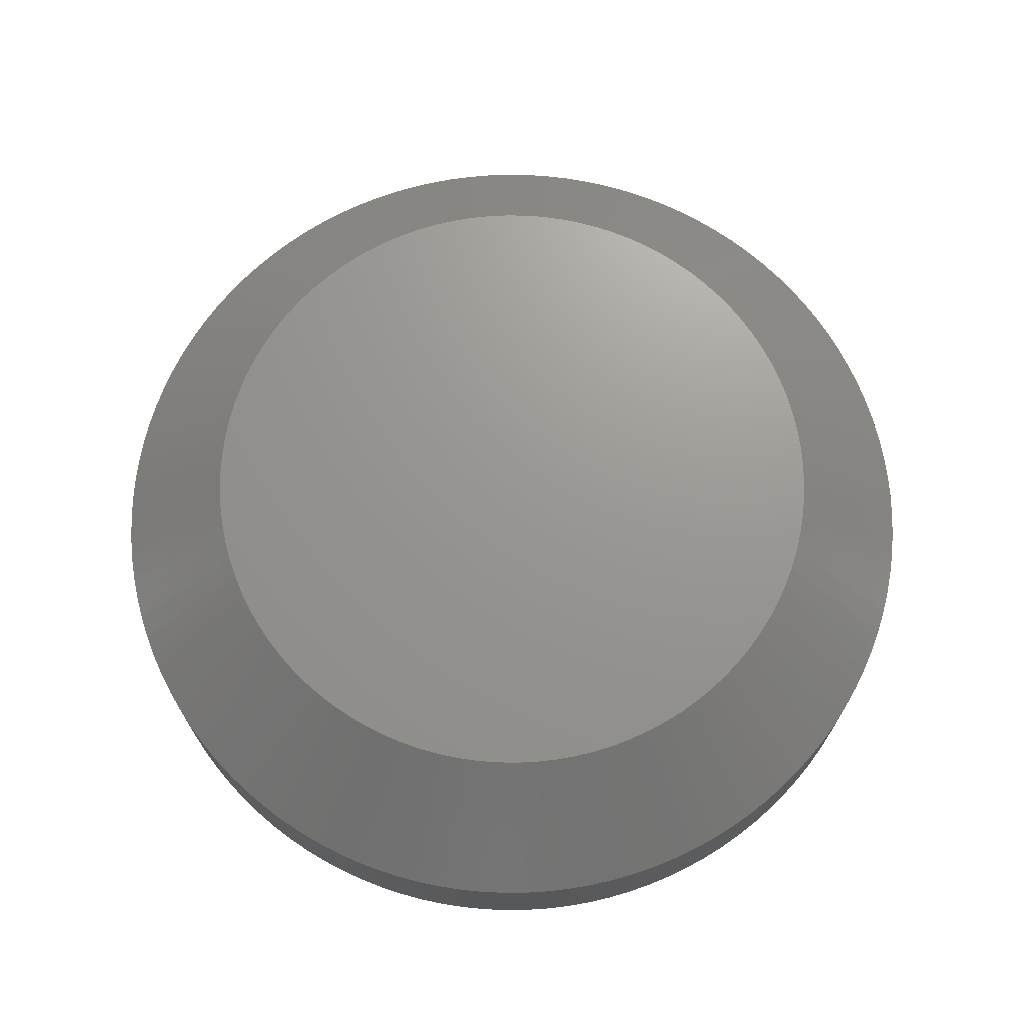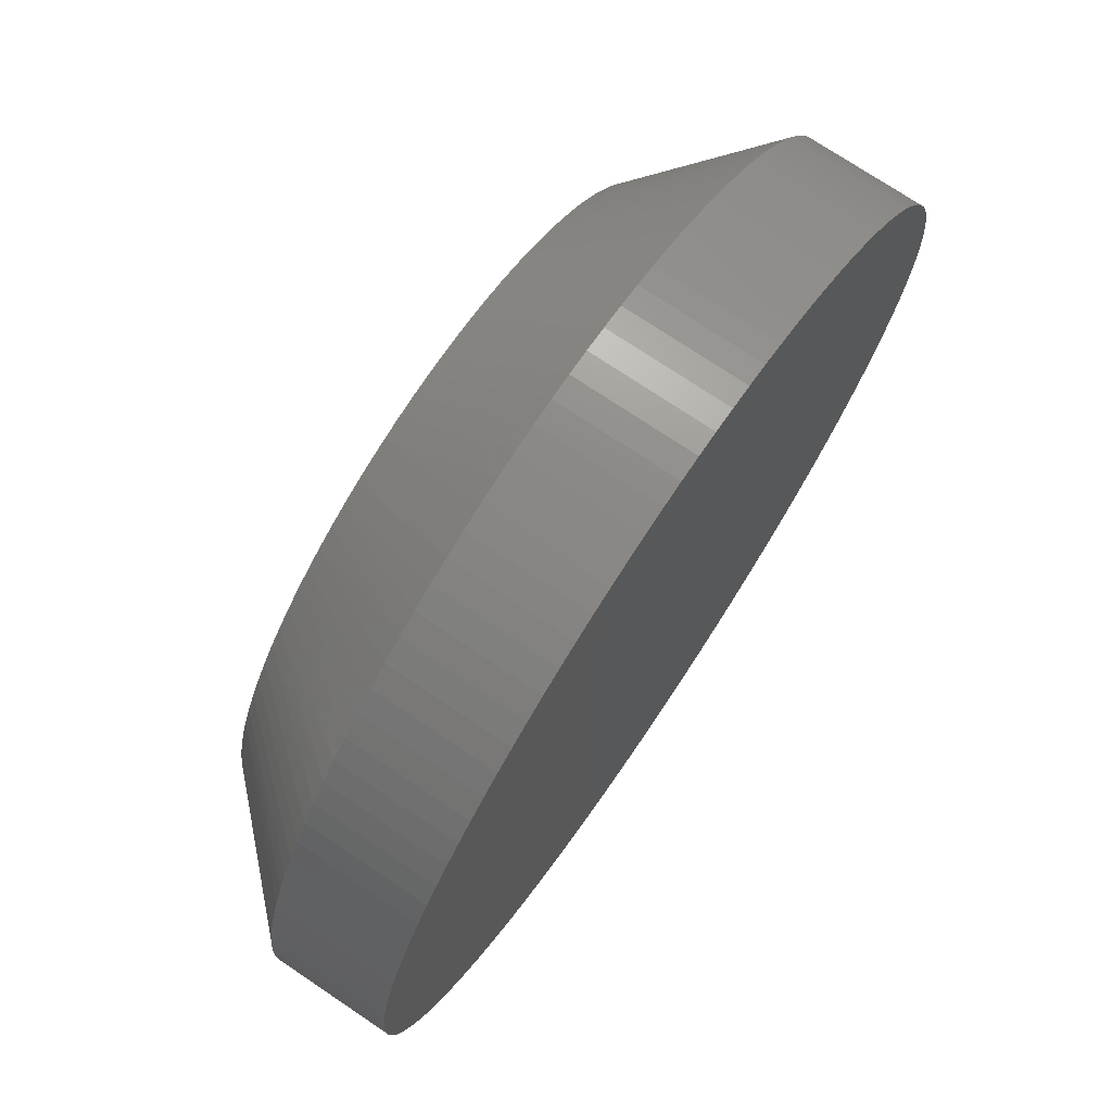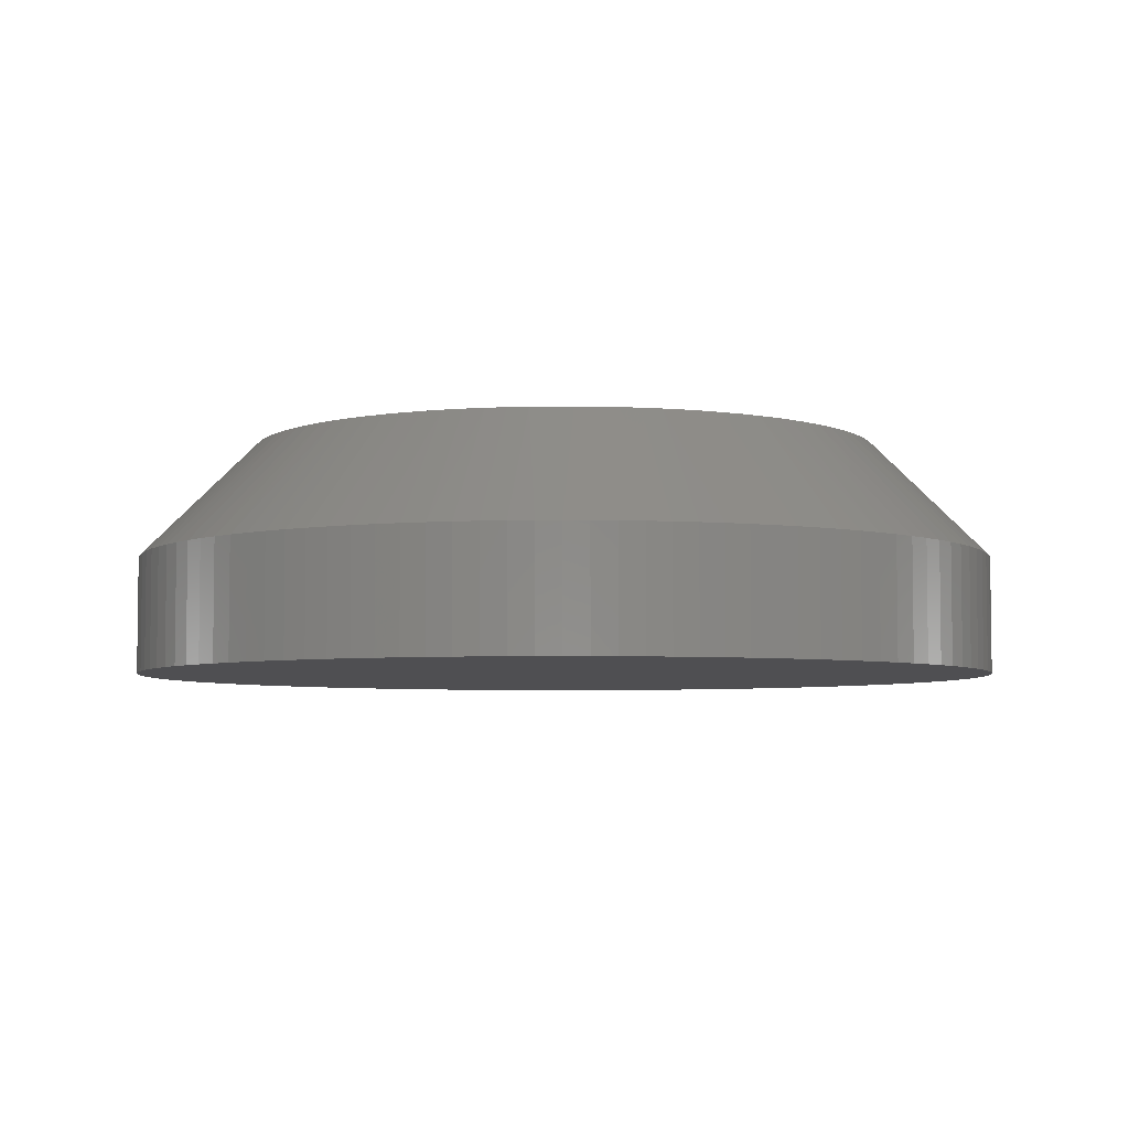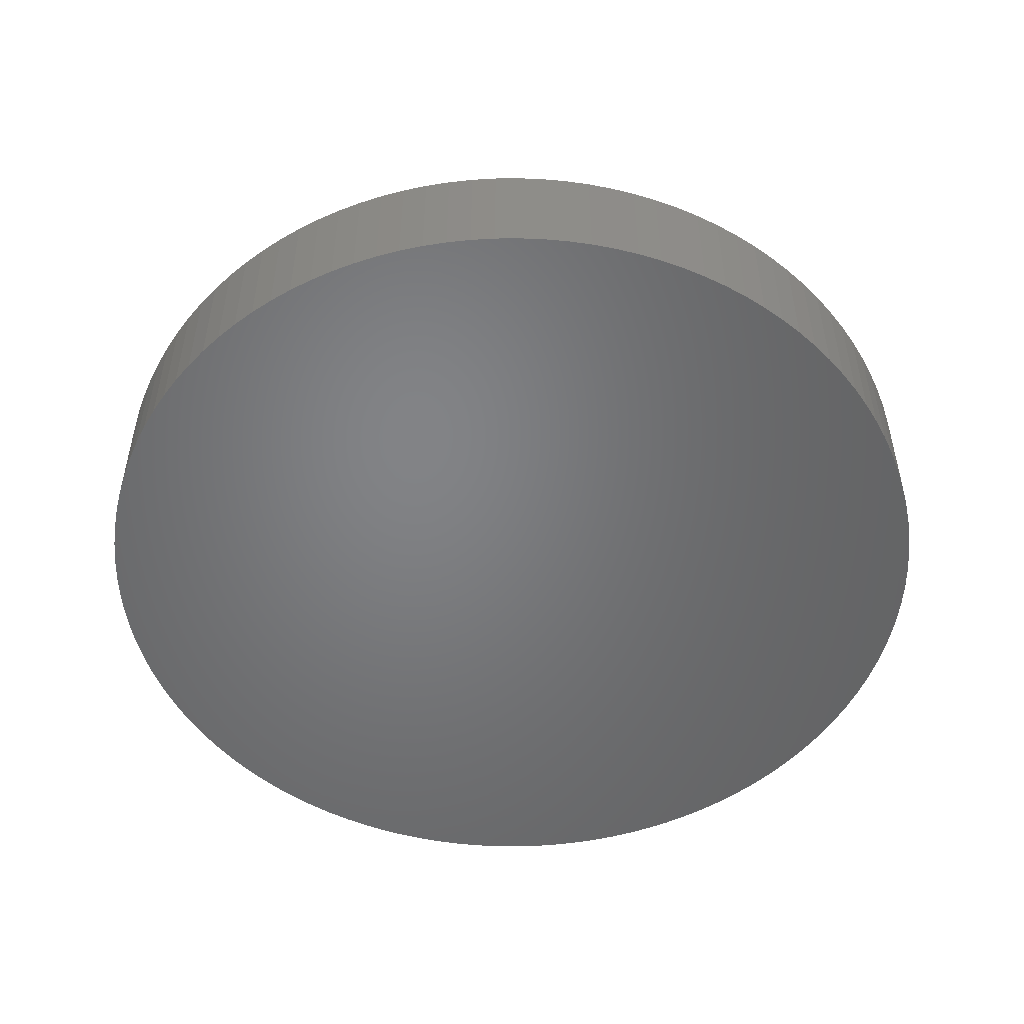
<metadata>
{"format":"stl","ext":"stl","renderer":"f3d","projection":"perspective","resolution":1024,"background":"white","views":[{"elev":70.3,"azim":92.7,"up":"+Z"},{"elev":73.7,"azim":123.9,"up":"+Y"},{"elev":-5.0,"azim":-143.0,"up":"+Z"},{"elev":-51.2,"azim":172.0,"up":"+Z"}]}
</metadata>
<code>
# stl→obj: 328 verts, 652 faces
v -32.49 25.41 2
v -32.5 25 2
v -30.5 25 4
v -30.49 25.35 4
v -32.46 25.82 2
v -30.45 25.7 4
v -32.4 26.22 2
v -30.4 26.05 4
v -32.32 26.63 2
v -30.32 26.4 4
v -32.22 27.02 2
v -30.22 26.73 4
v -32.1 27.41 2
v -30.1 27.06 4
v -31.96 27.8 2
v -31.79 28.17 2
v -32.46 24.18 2
v -30.49 24.65 4
v -32.49 24.59 2
v -30.45 24.3 4
v -32.4 23.78 2
v -30.4 23.95 4
v -32.32 23.37 2
v -30.32 23.6 4
v -32.22 22.98 2
v -30.22 23.27 4
v -32.1 22.59 2
v -30.1 22.94 4
v -31.96 22.2 2
v -31.79 21.83 2
v -29.96 22.61 4
v -31.61 21.46 2
v -29.79 22.3 4
v -31.41 21.1 2
v -29.61 22 4
v -31.19 20.76 2
v -29.41 21.71 4
v -30.94 20.43 2
v -29.19 21.43 4
v -30.69 20.11 2
v -28.95 21.17 4
v -30.41 19.81 2
v -30.12 19.52 2
v -28.7 20.93 4
v -29.81 19.25 2
v -28.43 20.7 4
v -29.49 18.99 2
v -28.15 20.49 4
v -29.16 18.76 2
v -27.85 20.3 4
v -28.81 18.54 2
v -27.54 20.12 4
v -28.45 18.34 2
v -28.08 18.16 2
v -27.23 19.97 4
v -27.7 18 2
v -26.9 19.84 4
v -27.32 17.87 2
v -26.56 19.73 4
v -26.92 17.75 2
v -26.22 19.64 4
v -26.53 17.66 2
v -25.88 19.57 4
v -26.12 17.58 2
v -25.53 19.53 4
v -25.72 17.53 2
v -25.31 17.51 2
v -25.18 19.5 4
v -24.9 17.5 2
v -24.82 19.5 4
v -24.49 17.52 2
v -24.47 19.53 4
v -24.08 17.56 2
v -24.12 19.57 4
v -23.68 17.62 2
v -23.78 19.64 4
v -23.27 17.7 2
v -23.44 19.73 4
v -22.88 17.81 2
v -22.49 17.93 2
v -23.1 19.84 4
v -22.11 18.08 2
v -22.77 19.97 4
v -21.73 18.25 2
v -22.46 20.12 4
v -21.37 18.44 2
v -22.15 20.3 4
v -21.02 18.65 2
v -21.85 20.49 4
v -20.67 18.87 2
v -21.57 20.7 4
v -20.35 19.12 2
v -20.03 19.38 2
v -21.3 20.93 4
v -19.73 19.66 2
v -21.05 21.17 4
v -19.45 19.96 2
v -20.81 21.43 4
v -19.18 20.27 2
v -20.59 21.71 4
v -18.93 20.59 2
v -20.39 22 4
v -18.7 20.93 2
v -18.49 21.28 2
v -20.21 22.3 4
v -18.29 21.64 2
v -20.04 22.61 4
v -18.12 22.01 2
v -19.9 22.94 4
v -17.97 22.39 2
v -19.78 23.27 4
v -17.84 22.78 2
v -19.68 23.6 4
v -17.73 23.17 2
v -19.6 23.95 4
v -17.64 23.57 2
v -17.57 23.98 2
v -19.55 24.3 4
v -17.53 24.39 2
v -19.51 24.65 4
v -17.5 24.8 2
v -19.5 25 4
v -17.5 25.2 2
v -19.51 25.35 4
v -17.53 25.61 2
v -19.55 25.7 4
v -17.57 26.02 2
v -19.6 26.05 4
v -17.64 26.43 2
v -17.73 26.83 2
v -19.68 26.4 4
v -17.84 27.22 2
v -19.78 26.73 4
v -17.97 27.61 2
v -19.9 27.06 4
v -18.12 27.99 2
v -20.04 27.39 4
v -18.29 28.36 2
v -20.21 27.7 4
v -18.49 28.72 2
v -20.39 28 4
v -18.7 29.07 2
v -18.93 29.41 2
v -20.59 28.29 4
v -19.18 29.73 2
v -20.81 28.57 4
v -19.45 30.04 2
v -21.05 28.83 4
v -19.73 30.34 2
v -21.3 29.07 4
v -20.03 30.62 2
v -21.57 29.3 4
v -20.35 30.88 2
v -20.67 31.13 2
v -21.85 29.51 4
v -21.02 31.35 2
v -22.15 29.7 4
v -21.37 31.56 2
v -22.46 29.88 4
v -21.73 31.75 2
v -22.77 30.03 4
v -22.11 31.92 2
v -23.1 30.16 4
v -22.49 32.07 2
v -23.44 30.27 4
v -22.88 32.19 2
v -23.27 32.3 2
v -23.78 30.36 4
v -23.68 32.38 2
v -24.12 30.43 4
v -24.08 32.44 2
v -24.47 30.47 4
v -24.49 32.48 2
v -24.82 30.5 4
v -24.9 32.5 2
v -25.18 30.5 4
v -25.31 32.49 2
v -25.53 30.47 4
v -25.72 32.47 2
v -26.12 32.42 2
v -25.88 30.43 4
v -26.53 32.34 2
v -26.22 30.36 4
v -26.92 32.25 2
v -26.56 30.27 4
v -27.32 32.13 2
v -26.9 30.16 4
v -27.7 32 2
v -27.23 30.03 4
v -28.08 31.84 2
v -27.54 29.88 4
v -28.45 31.66 2
v -28.81 31.46 2
v -27.85 29.7 4
v -29.16 31.24 2
v -28.15 29.51 4
v -29.49 31.01 2
v -28.43 29.3 4
v -29.81 30.75 2
v -28.7 29.07 4
v -30.12 30.48 2
v -28.95 28.83 4
v -30.41 30.19 2
v -30.69 29.89 2
v -29.19 28.57 4
v -30.94 29.57 2
v -29.41 28.29 4
v -31.19 29.24 2
v -29.61 28 4
v -31.41 28.9 2
v -29.79 27.7 4
v -31.61 28.54 2
v -29.96 27.39 4
v -32.49 24.59 0
v -32.5 25 0
v -32.46 24.18 0
v -32.4 23.78 0
v -32.32 23.37 0
v -32.22 22.98 0
v -32.1 22.59 0
v -31.96 22.2 0
v -31.79 21.83 0
v -31.61 21.46 0
v -31.41 21.1 0
v -31.19 20.76 0
v -30.94 20.43 0
v -30.69 20.11 0
v -30.41 19.81 0
v -30.12 19.52 0
v -29.81 19.25 0
v -29.49 18.99 0
v -29.16 18.76 0
v -28.81 18.54 0
v -28.45 18.34 0
v -28.08 18.16 0
v -27.7 18 0
v -27.32 17.87 0
v -26.92 17.75 0
v -26.53 17.66 0
v -26.12 17.58 0
v -25.72 17.53 0
v -25.31 17.51 0
v -24.9 17.5 0
v -24.49 17.52 0
v -24.08 17.56 0
v -23.68 17.62 0
v -23.27 17.7 0
v -22.88 17.81 0
v -22.49 17.93 0
v -22.11 18.08 0
v -21.73 18.25 0
v -21.37 18.44 0
v -21.02 18.65 0
v -20.67 18.87 0
v -20.35 19.12 0
v -20.03 19.38 0
v -19.73 19.66 0
v -19.45 19.96 0
v -19.18 20.27 0
v -18.93 20.59 0
v -18.7 20.93 0
v -18.49 21.28 0
v -18.29 21.64 0
v -18.12 22.01 0
v -17.97 22.39 0
v -17.84 22.78 0
v -17.73 23.17 0
v -17.64 23.57 0
v -17.57 23.98 0
v -17.53 24.39 0
v -17.5 24.8 0
v -17.5 25.2 0
v -17.53 25.61 0
v -17.57 26.02 0
v -17.64 26.43 0
v -17.73 26.83 0
v -17.84 27.22 0
v -17.97 27.61 0
v -18.12 27.99 0
v -18.29 28.36 0
v -18.49 28.72 0
v -18.7 29.07 0
v -18.93 29.41 0
v -19.18 29.73 0
v -19.45 30.04 0
v -19.73 30.34 0
v -20.03 30.62 0
v -20.35 30.88 0
v -20.67 31.13 0
v -21.02 31.35 0
v -21.37 31.56 0
v -21.73 31.75 0
v -22.11 31.92 0
v -22.49 32.07 0
v -22.88 32.19 0
v -23.27 32.3 0
v -23.68 32.38 0
v -24.08 32.44 0
v -24.49 32.48 0
v -24.9 32.5 0
v -25.31 32.49 0
v -25.72 32.47 0
v -26.12 32.42 0
v -26.53 32.34 0
v -26.92 32.25 0
v -27.32 32.13 0
v -27.7 32 0
v -28.08 31.84 0
v -28.45 31.66 0
v -28.81 31.46 0
v -29.16 31.24 0
v -29.49 31.01 0
v -29.81 30.75 0
v -30.12 30.48 0
v -30.41 30.19 0
v -30.69 29.89 0
v -30.94 29.57 0
v -31.19 29.24 0
v -31.41 28.9 0
v -31.61 28.54 0
v -31.79 28.17 0
v -31.96 27.8 0
v -32.1 27.41 0
v -32.22 27.02 0
v -32.32 26.63 0
v -32.4 26.22 0
v -32.46 25.82 0
v -32.49 25.41 0
f 1 2 3
f 4 1 3
f 4 5 1
f 4 6 5
f 5 6 7
f 7 6 8
f 9 8 10
f 11 10 12
f 13 12 14
f 15 14 16
f 15 13 14
f 17 18 19
f 17 20 18
f 17 21 20
f 20 21 22
f 22 21 23
f 24 23 25
f 26 25 27
f 28 27 29
f 30 28 29
f 30 31 28
f 30 32 31
f 31 32 33
f 33 32 34
f 35 34 36
f 37 36 38
f 39 38 40
f 41 40 42
f 43 41 42
f 43 44 41
f 43 45 44
f 44 45 46
f 46 45 47
f 48 47 49
f 50 49 51
f 52 51 53
f 54 52 53
f 54 55 52
f 54 56 55
f 55 56 57
f 57 56 58
f 59 58 60
f 61 60 62
f 63 62 64
f 65 64 66
f 67 65 66
f 67 68 65
f 67 69 68
f 68 69 70
f 70 69 71
f 72 71 73
f 74 73 75
f 76 75 77
f 78 77 79
f 80 78 79
f 80 81 78
f 80 82 81
f 81 82 83
f 83 82 84
f 85 84 86
f 87 86 88
f 89 88 90
f 91 90 92
f 93 91 92
f 93 94 91
f 93 95 94
f 94 95 96
f 96 95 97
f 98 97 99
f 100 99 101
f 102 101 103
f 104 102 103
f 104 105 102
f 104 106 105
f 105 106 107
f 107 106 108
f 109 108 110
f 111 110 112
f 113 112 114
f 115 114 116
f 117 115 116
f 117 118 115
f 117 119 118
f 118 119 120
f 120 119 121
f 122 121 123
f 124 123 125
f 126 125 127
f 128 127 129
f 130 128 129
f 130 131 128
f 130 132 131
f 131 132 133
f 133 132 134
f 135 134 136
f 137 136 138
f 139 138 140
f 141 140 142
f 143 141 142
f 143 144 141
f 143 145 144
f 144 145 146
f 146 145 147
f 148 147 149
f 150 149 151
f 152 151 153
f 154 152 153
f 154 155 152
f 154 156 155
f 155 156 157
f 157 156 158
f 159 158 160
f 161 160 162
f 163 162 164
f 165 164 166
f 167 165 166
f 167 168 165
f 167 169 168
f 168 169 170
f 170 169 171
f 172 171 173
f 174 173 175
f 176 175 177
f 178 177 179
f 180 178 179
f 180 181 178
f 180 182 181
f 181 182 183
f 183 182 184
f 185 184 186
f 187 186 188
f 189 188 190
f 191 190 192
f 193 191 192
f 193 194 191
f 193 195 194
f 194 195 196
f 196 195 197
f 198 197 199
f 200 199 201
f 202 201 203
f 204 202 203
f 204 205 202
f 204 206 205
f 205 206 207
f 207 206 208
f 209 208 210
f 211 210 212
f 213 212 16
f 14 213 16
f 22 23 24
f 24 25 26
f 26 27 28
f 33 34 35
f 35 36 37
f 37 38 39
f 39 40 41
f 46 47 48
f 48 49 50
f 50 51 52
f 57 58 59
f 59 60 61
f 61 62 63
f 63 64 65
f 70 71 72
f 72 73 74
f 74 75 76
f 76 77 78
f 83 84 85
f 85 86 87
f 87 88 89
f 89 90 91
f 96 97 98
f 98 99 100
f 100 101 102
f 107 108 109
f 109 110 111
f 111 112 113
f 113 114 115
f 120 121 122
f 122 123 124
f 124 125 126
f 126 127 128
f 133 134 135
f 135 136 137
f 137 138 139
f 139 140 141
f 146 147 148
f 148 149 150
f 150 151 152
f 157 158 159
f 159 160 161
f 161 162 163
f 163 164 165
f 170 171 172
f 172 173 174
f 174 175 176
f 176 177 178
f 183 184 185
f 185 186 187
f 187 188 189
f 189 190 191
f 196 197 198
f 198 199 200
f 200 201 202
f 207 208 209
f 209 210 211
f 211 212 213
f 13 11 12
f 11 9 10
f 9 7 8
f 18 3 19
f 19 3 2
f 214 19 215
f 214 17 19
f 214 216 17
f 17 216 21
f 21 216 217
f 23 217 218
f 25 218 219
f 27 219 220
f 29 220 221
f 30 221 222
f 32 222 223
f 34 223 224
f 36 224 225
f 38 225 226
f 40 226 227
f 42 227 228
f 43 228 229
f 45 229 230
f 47 230 231
f 49 231 232
f 51 232 233
f 53 233 234
f 54 234 235
f 56 235 236
f 58 236 237
f 60 237 238
f 62 238 239
f 64 239 240
f 66 240 241
f 67 241 242
f 69 242 243
f 71 243 244
f 73 244 245
f 75 245 246
f 77 246 247
f 79 247 248
f 80 248 249
f 82 249 250
f 84 250 251
f 86 251 252
f 88 252 253
f 90 253 254
f 92 254 255
f 93 255 256
f 95 256 257
f 97 257 258
f 99 258 259
f 101 259 260
f 103 260 261
f 104 261 262
f 106 262 263
f 108 263 264
f 110 264 265
f 112 265 266
f 114 266 267
f 116 267 268
f 117 268 269
f 119 269 270
f 121 270 271
f 123 271 272
f 125 272 273
f 127 273 274
f 129 274 275
f 130 275 276
f 132 276 277
f 134 277 278
f 136 278 279
f 138 279 280
f 140 280 281
f 142 281 282
f 143 282 283
f 145 283 284
f 147 284 285
f 149 285 286
f 151 286 287
f 153 287 288
f 154 288 289
f 156 289 290
f 158 290 291
f 160 291 292
f 162 292 293
f 164 293 294
f 166 294 295
f 167 295 296
f 169 296 297
f 171 297 298
f 173 298 299
f 175 299 300
f 177 300 301
f 179 301 302
f 180 302 303
f 182 303 304
f 184 304 305
f 186 305 306
f 188 306 307
f 190 307 308
f 192 308 309
f 193 309 310
f 195 310 311
f 197 311 312
f 199 312 313
f 201 313 314
f 203 314 315
f 204 315 316
f 206 316 317
f 208 317 318
f 210 318 319
f 212 319 320
f 16 320 321
f 15 321 322
f 13 322 323
f 11 323 324
f 9 324 325
f 7 325 326
f 5 326 327
f 1 327 328
f 2 328 215
f 19 2 215
f 21 217 23
f 23 218 25
f 25 219 27
f 27 220 29
f 29 221 30
f 30 222 32
f 32 223 34
f 34 224 36
f 36 225 38
f 38 226 40
f 40 227 42
f 42 228 43
f 43 229 45
f 45 230 47
f 47 231 49
f 49 232 51
f 51 233 53
f 53 234 54
f 54 235 56
f 56 236 58
f 58 237 60
f 60 238 62
f 62 239 64
f 64 240 66
f 66 241 67
f 67 242 69
f 69 243 71
f 71 244 73
f 73 245 75
f 75 246 77
f 77 247 79
f 79 248 80
f 80 249 82
f 82 250 84
f 84 251 86
f 86 252 88
f 88 253 90
f 90 254 92
f 92 255 93
f 93 256 95
f 95 257 97
f 97 258 99
f 99 259 101
f 101 260 103
f 103 261 104
f 104 262 106
f 106 263 108
f 108 264 110
f 110 265 112
f 112 266 114
f 114 267 116
f 116 268 117
f 117 269 119
f 119 270 121
f 121 271 123
f 123 272 125
f 125 273 127
f 127 274 129
f 129 275 130
f 130 276 132
f 132 277 134
f 134 278 136
f 136 279 138
f 138 280 140
f 140 281 142
f 142 282 143
f 143 283 145
f 145 284 147
f 147 285 149
f 149 286 151
f 151 287 153
f 153 288 154
f 154 289 156
f 156 290 158
f 158 291 160
f 160 292 162
f 162 293 164
f 164 294 166
f 166 295 167
f 167 296 169
f 169 297 171
f 171 298 173
f 173 299 175
f 175 300 177
f 177 301 179
f 179 302 180
f 180 303 182
f 182 304 184
f 184 305 186
f 186 306 188
f 188 307 190
f 190 308 192
f 192 309 193
f 193 310 195
f 195 311 197
f 197 312 199
f 199 313 201
f 201 314 203
f 203 315 204
f 204 316 206
f 206 317 208
f 208 318 210
f 210 319 212
f 212 320 16
f 16 321 15
f 15 322 13
f 13 323 11
f 11 324 9
f 9 325 7
f 7 326 5
f 5 327 1
f 1 328 2
f 18 120 3
f 18 118 120
f 18 20 118
f 118 20 115
f 115 20 22
f 113 22 24
f 111 24 26
f 109 26 28
f 107 28 31
f 105 31 33
f 102 33 35
f 100 35 37
f 98 37 39
f 96 39 41
f 94 41 44
f 91 44 46
f 89 46 48
f 87 48 50
f 85 50 52
f 83 52 55
f 81 55 57
f 78 57 59
f 76 59 61
f 74 61 63
f 72 63 65
f 70 65 68
f 70 72 65
f 115 22 113
f 113 24 111
f 111 26 109
f 109 28 107
f 107 31 105
f 105 33 102
f 102 35 100
f 100 37 98
f 98 39 96
f 96 41 94
f 94 44 91
f 91 46 89
f 89 48 87
f 87 50 85
f 85 52 83
f 83 55 81
f 81 57 78
f 78 59 76
f 76 61 74
f 74 63 72
f 120 122 3
f 3 122 4
f 4 122 124
f 6 124 126
f 8 126 128
f 10 128 131
f 12 131 133
f 14 133 135
f 213 135 137
f 211 137 139
f 209 139 141
f 207 141 144
f 205 144 146
f 202 146 148
f 200 148 150
f 198 150 152
f 196 152 155
f 194 155 157
f 191 157 159
f 189 159 161
f 187 161 163
f 185 163 165
f 183 165 168
f 181 168 170
f 178 170 172
f 176 172 174
f 176 178 172
f 4 124 6
f 6 126 8
f 8 128 10
f 10 131 12
f 12 133 14
f 14 135 213
f 213 137 211
f 211 139 209
f 209 141 207
f 207 144 205
f 205 146 202
f 202 148 200
f 200 150 198
f 198 152 196
f 196 155 194
f 194 157 191
f 191 159 189
f 189 161 187
f 187 163 185
f 185 165 183
f 183 168 181
f 181 170 178
f 328 272 215
f 328 273 272
f 328 327 273
f 273 327 274
f 274 327 326
f 275 326 325
f 276 325 324
f 277 324 323
f 278 323 322
f 279 322 321
f 280 321 320
f 281 320 319
f 282 319 318
f 283 318 317
f 284 317 316
f 285 316 315
f 286 315 314
f 287 314 313
f 288 313 312
f 289 312 311
f 290 311 310
f 291 310 309
f 292 309 308
f 293 308 307
f 294 307 306
f 295 306 305
f 296 305 304
f 297 304 303
f 298 303 302
f 299 302 301
f 300 299 301
f 274 326 275
f 275 325 276
f 276 324 277
f 277 323 278
f 278 322 279
f 279 321 280
f 280 320 281
f 281 319 282
f 282 318 283
f 283 317 284
f 284 316 285
f 285 315 286
f 286 314 287
f 287 313 288
f 288 312 289
f 289 311 290
f 290 310 291
f 291 309 292
f 292 308 293
f 293 307 294
f 294 306 295
f 295 305 296
f 296 304 297
f 297 303 298
f 298 302 299
f 272 271 215
f 215 271 214
f 214 271 270
f 216 270 269
f 217 269 268
f 218 268 267
f 219 267 266
f 220 266 265
f 221 265 264
f 222 264 263
f 223 263 262
f 224 262 261
f 225 261 260
f 226 260 259
f 227 259 258
f 228 258 257
f 229 257 256
f 230 256 255
f 231 255 254
f 232 254 253
f 233 253 252
f 234 252 251
f 235 251 250
f 236 250 249
f 237 249 248
f 238 248 247
f 239 247 246
f 240 246 245
f 241 245 244
f 242 244 243
f 242 241 244
f 214 270 216
f 216 269 217
f 217 268 218
f 218 267 219
f 219 266 220
f 220 265 221
f 221 264 222
f 222 263 223
f 223 262 224
f 224 261 225
f 225 260 226
f 226 259 227
f 227 258 228
f 228 257 229
f 229 256 230
f 230 255 231
f 231 254 232
f 232 253 233
f 233 252 234
f 234 251 235
f 235 250 236
f 236 249 237
f 237 248 238
f 238 247 239
f 239 246 240
f 240 245 241

</code>
